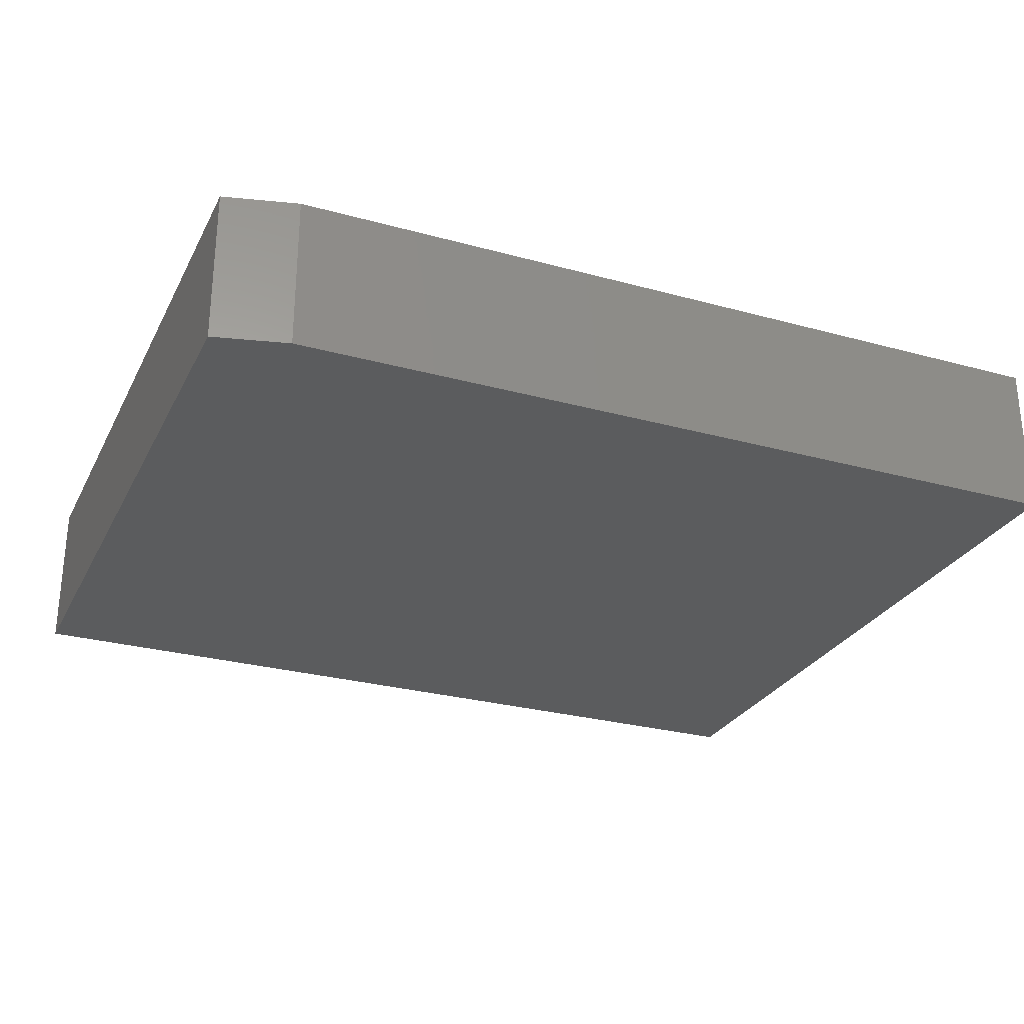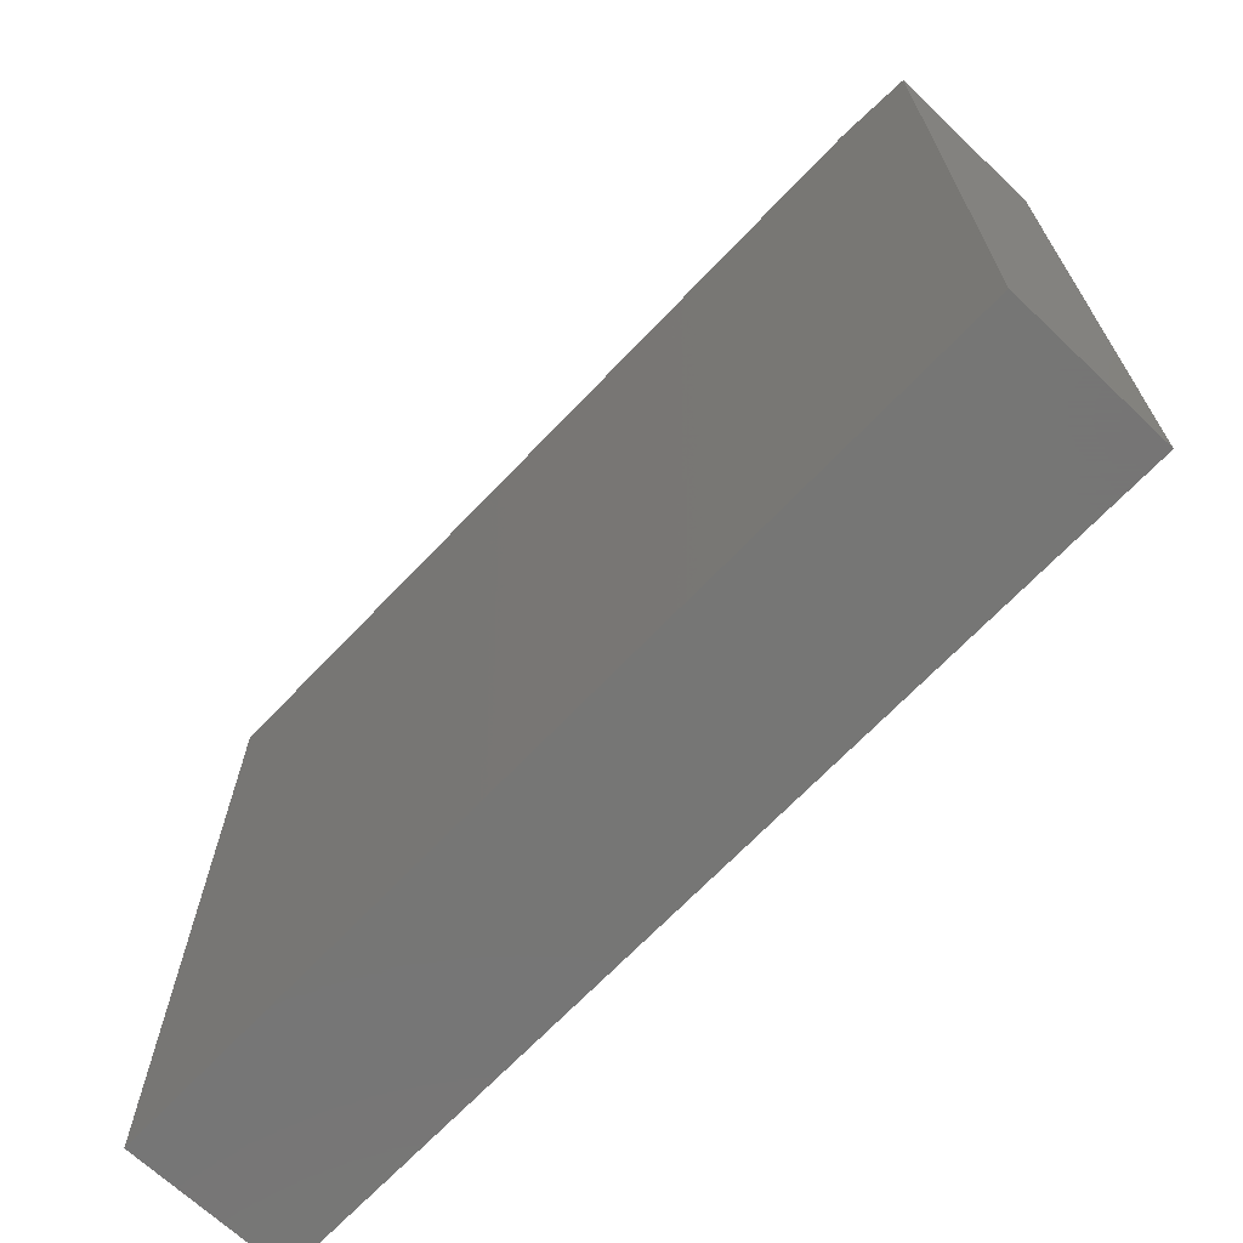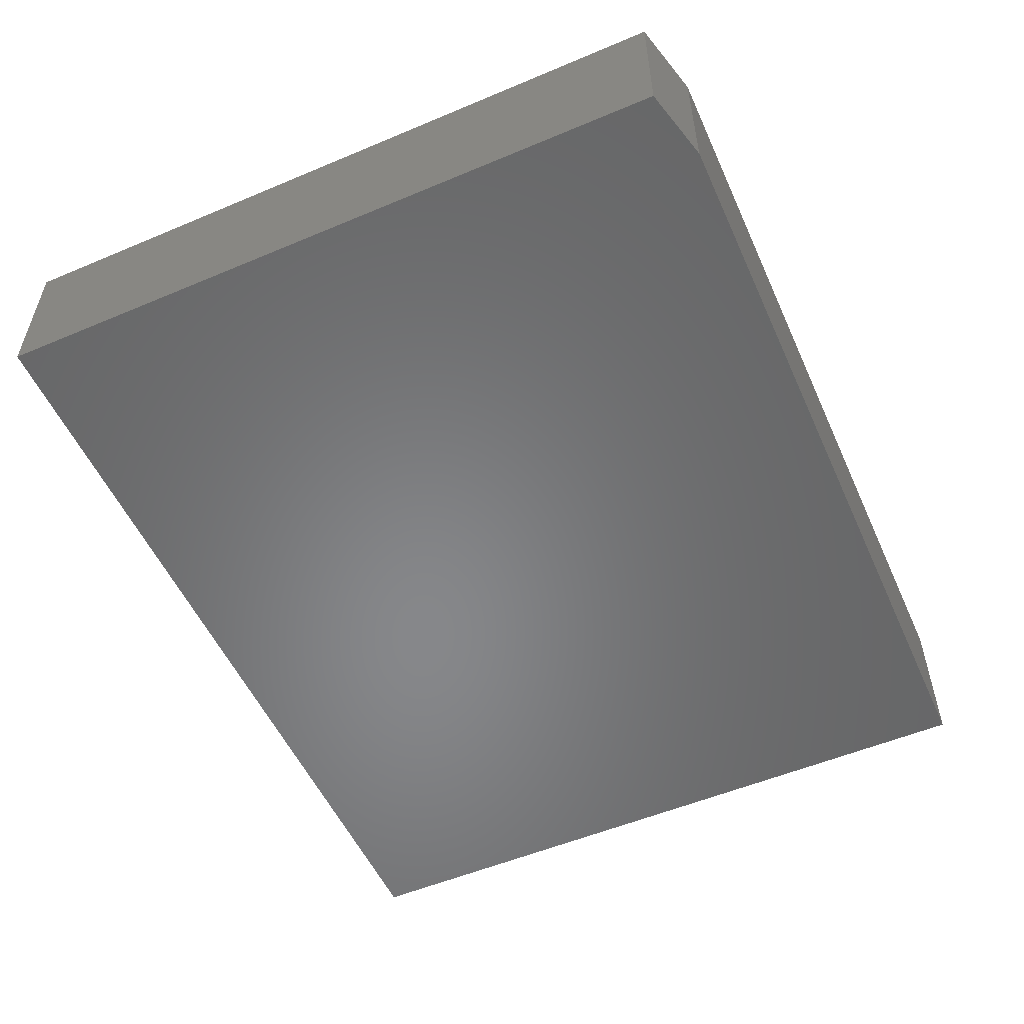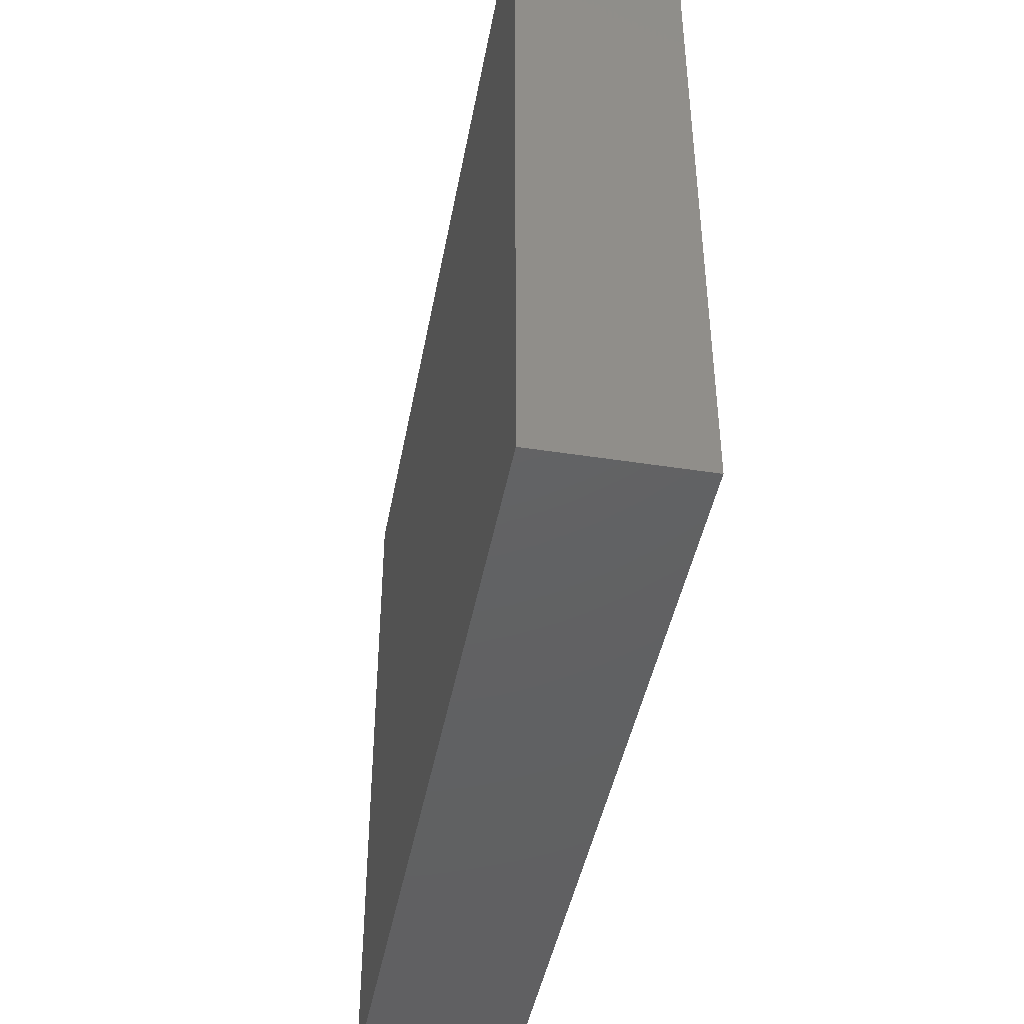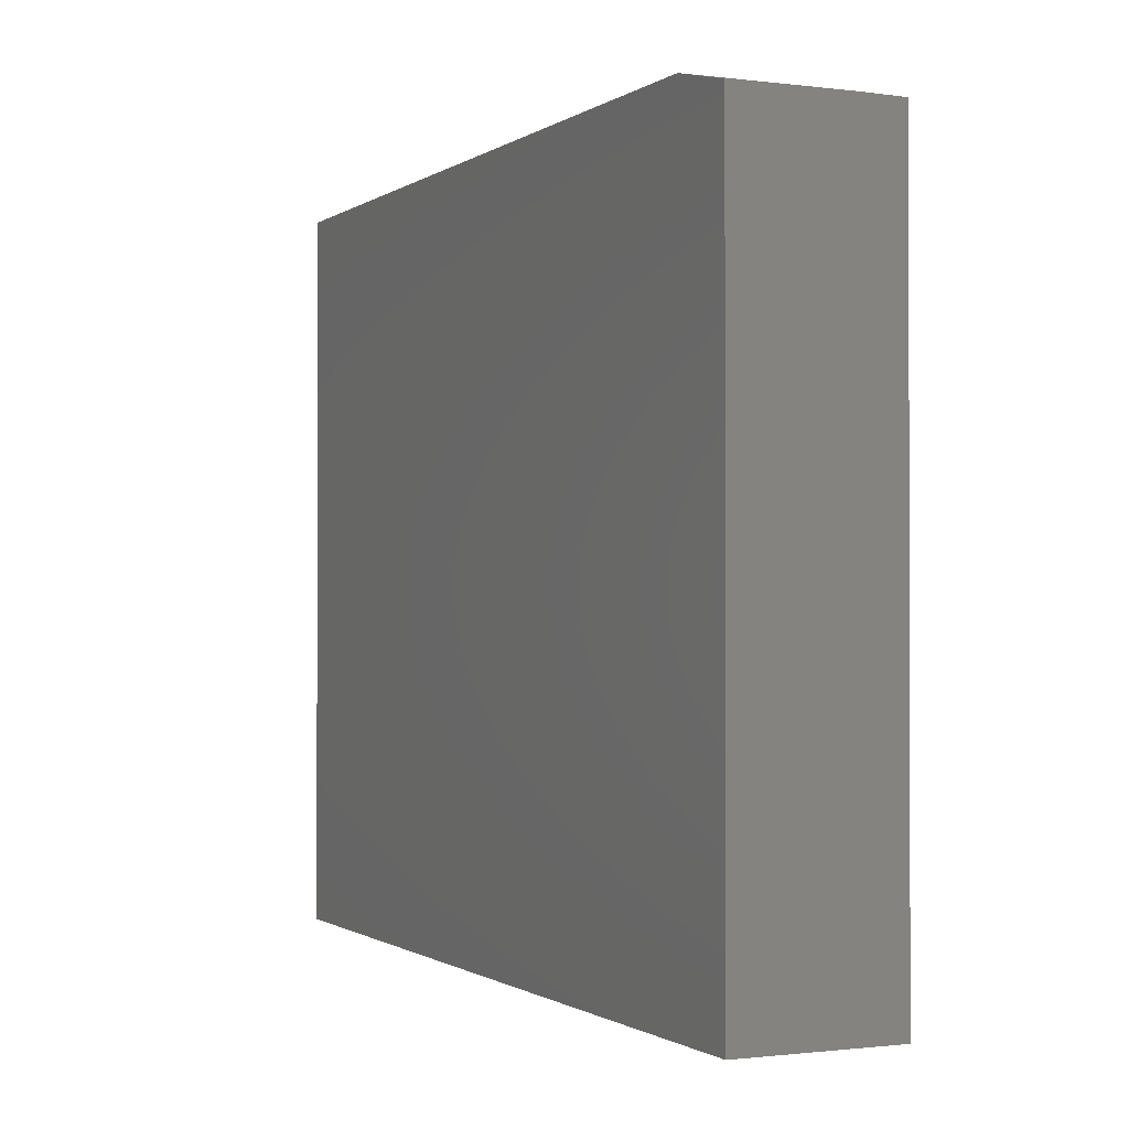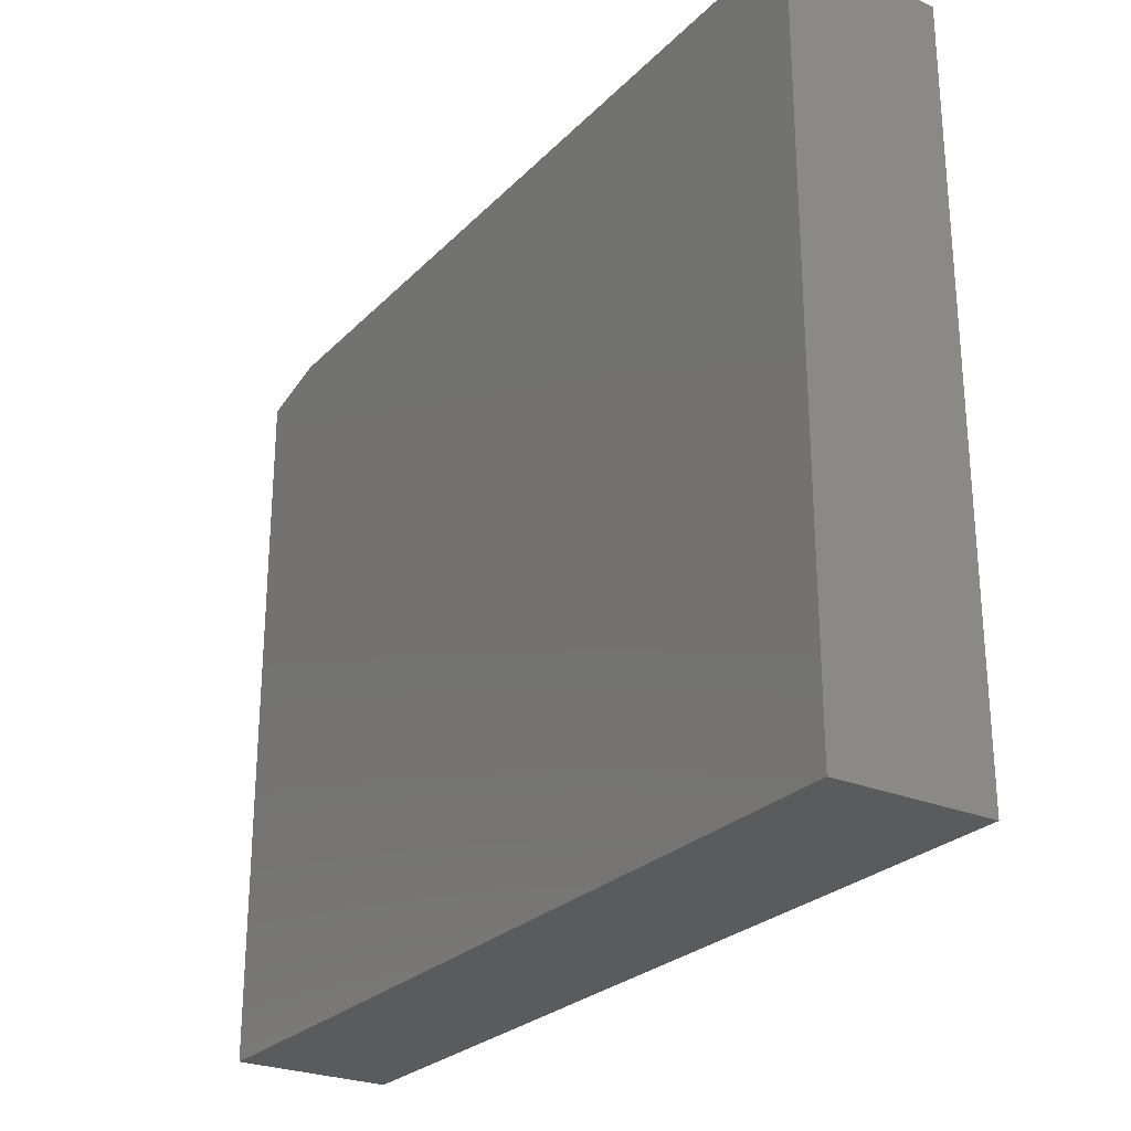
<metadata>
{"format":"stl","ext":"stl","renderer":"f3d","projection":"perspective","resolution":1024,"background":"white","views":[{"elev":-27.8,"azim":157.3,"up":"+Z"},{"elev":-68.2,"azim":46.5,"up":"+Y"},{"elev":-54.0,"azim":114.1,"up":"+Z"},{"elev":-43.7,"azim":79.6,"up":"+Y"},{"elev":-0.9,"azim":65.0,"up":"+Y"},{"elev":-26.2,"azim":-123.4,"up":"+Y"}]}
</metadata>
<code>
# stl→obj: 10 verts, 16 faces
v -0.75 -0.6172 0.2656
v 0.75 -0.6172 0.2656
v -0.75 0.6144 0.2656
v 0.75 0.5831 0.2656
v 0.625 0.6144 0.2656
v 0.625 0.6144 0
v 0.75 0.5831 0
v -0.75 0.6144 0
v 0.75 -0.6172 0
v -0.75 -0.6172 0
f 1 2 3
f 3 2 4
f 3 4 5
f 6 7 8
f 8 7 9
f 8 9 10
f 5 6 3
f 3 6 8
f 2 9 4
f 4 9 7
f 4 7 5
f 5 7 6
f 3 8 1
f 1 8 10
f 1 10 2
f 2 10 9

</code>
